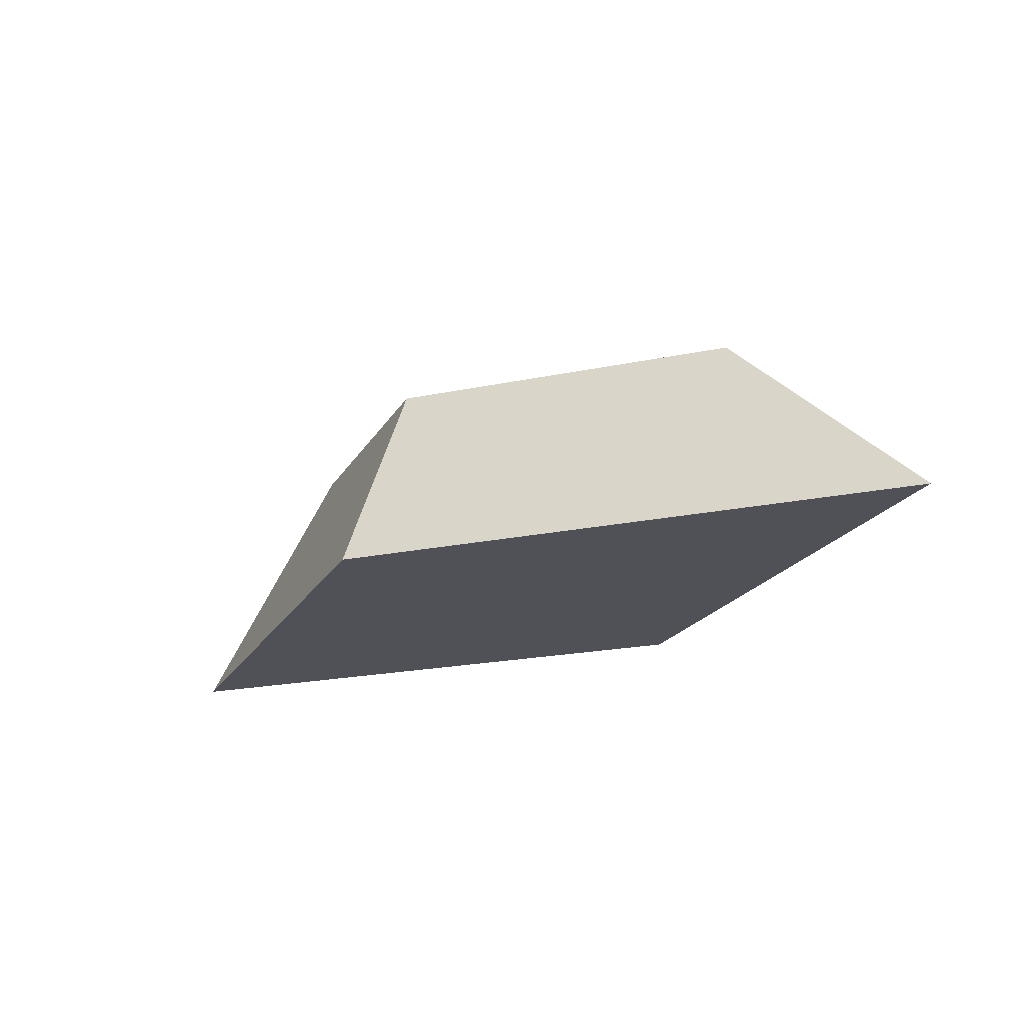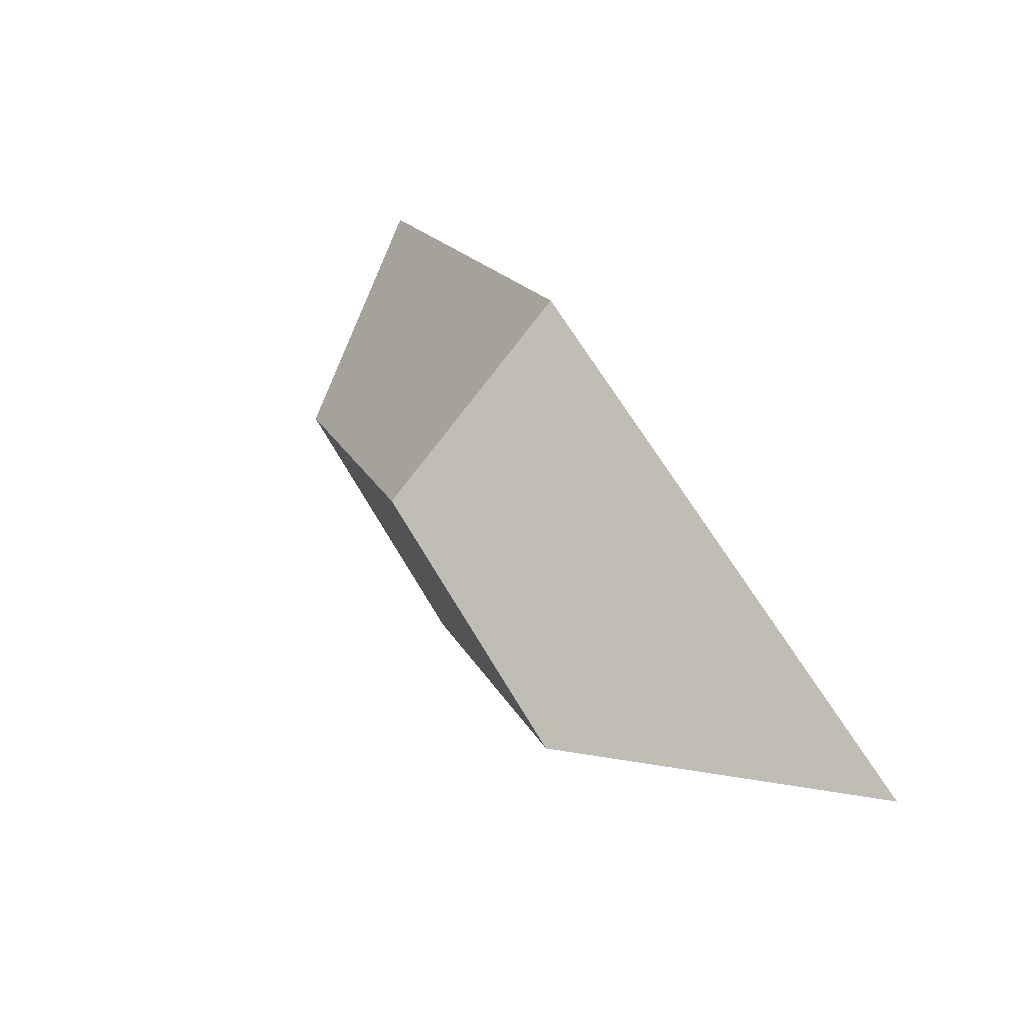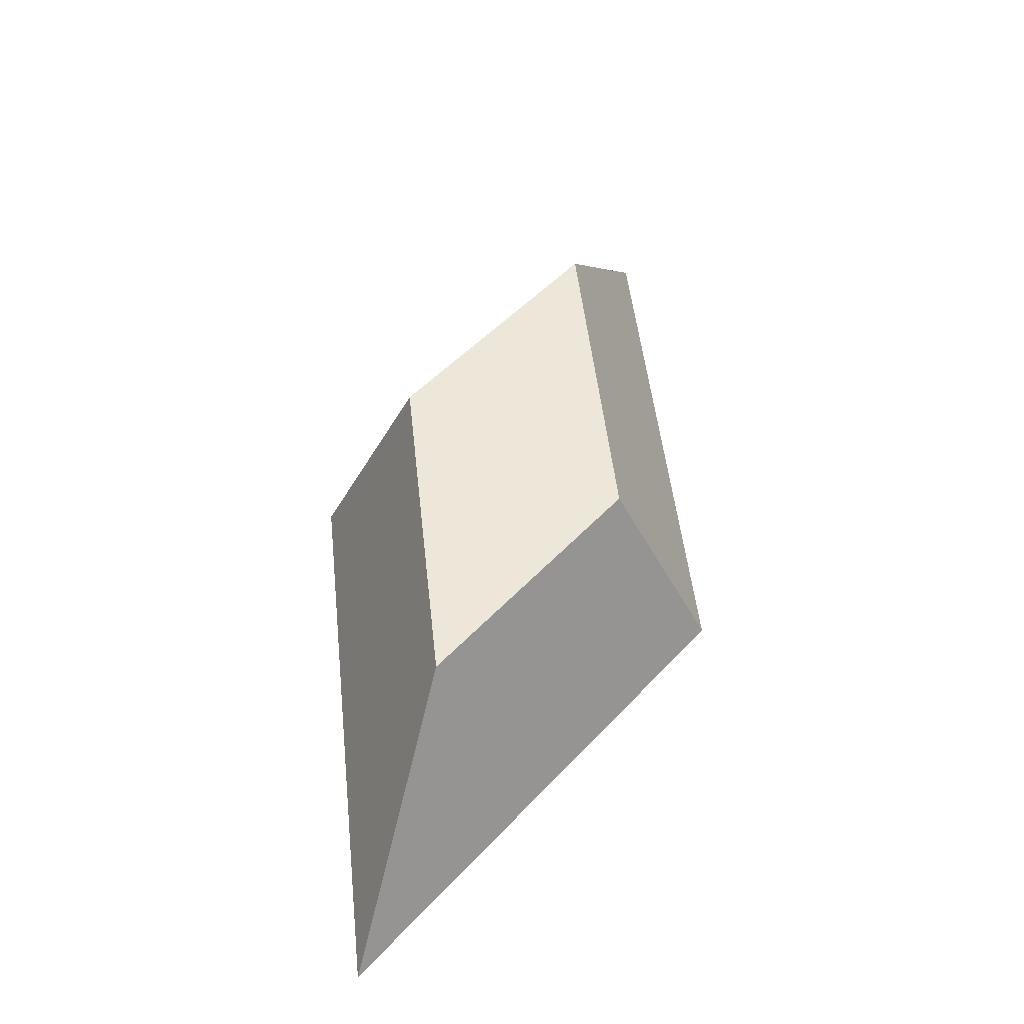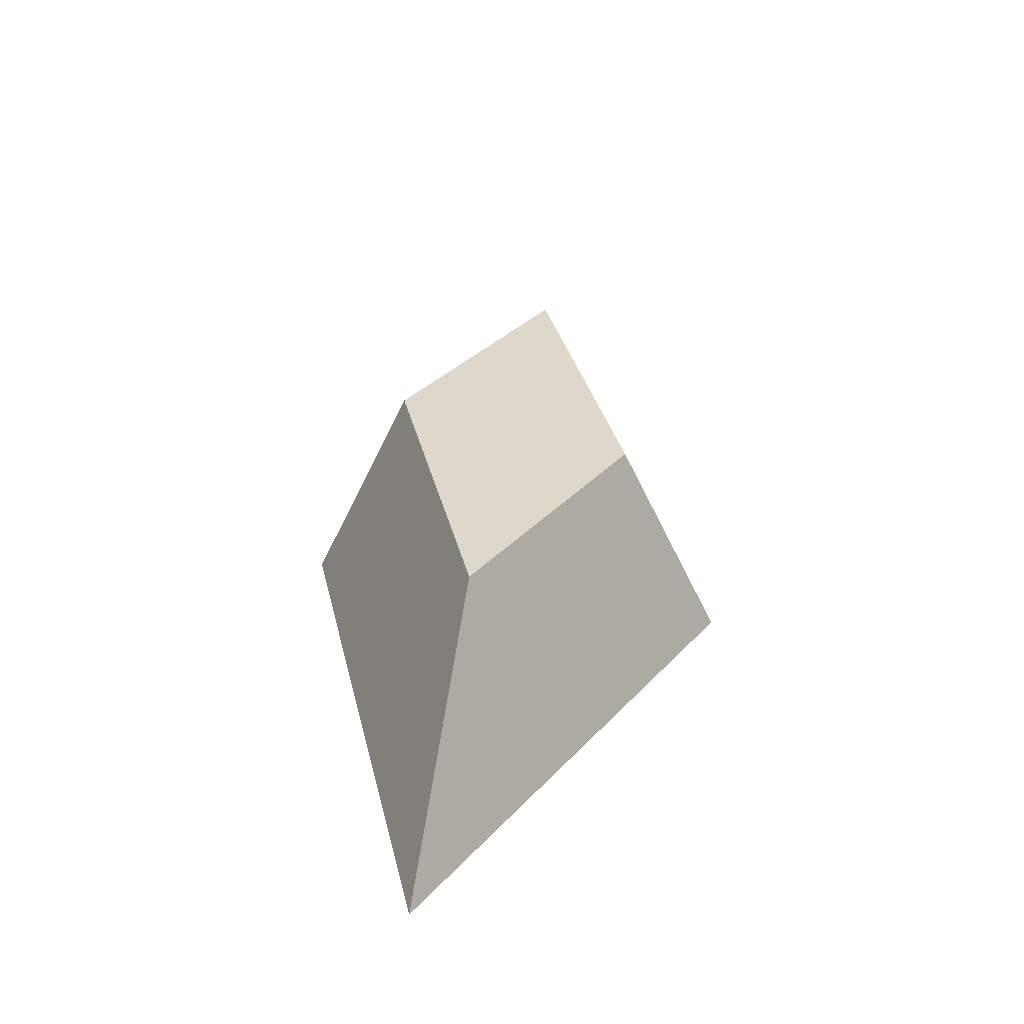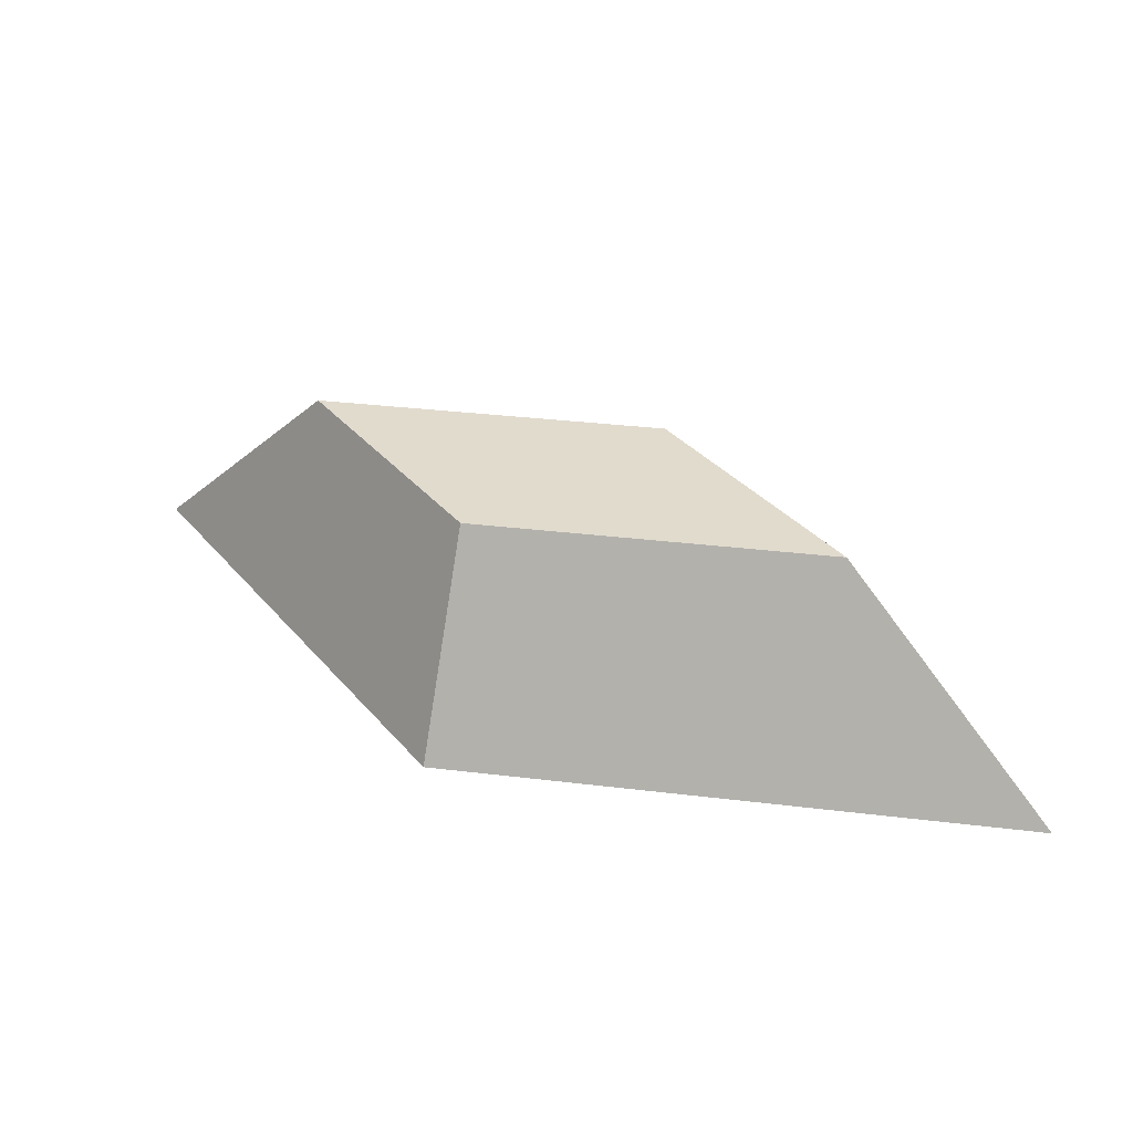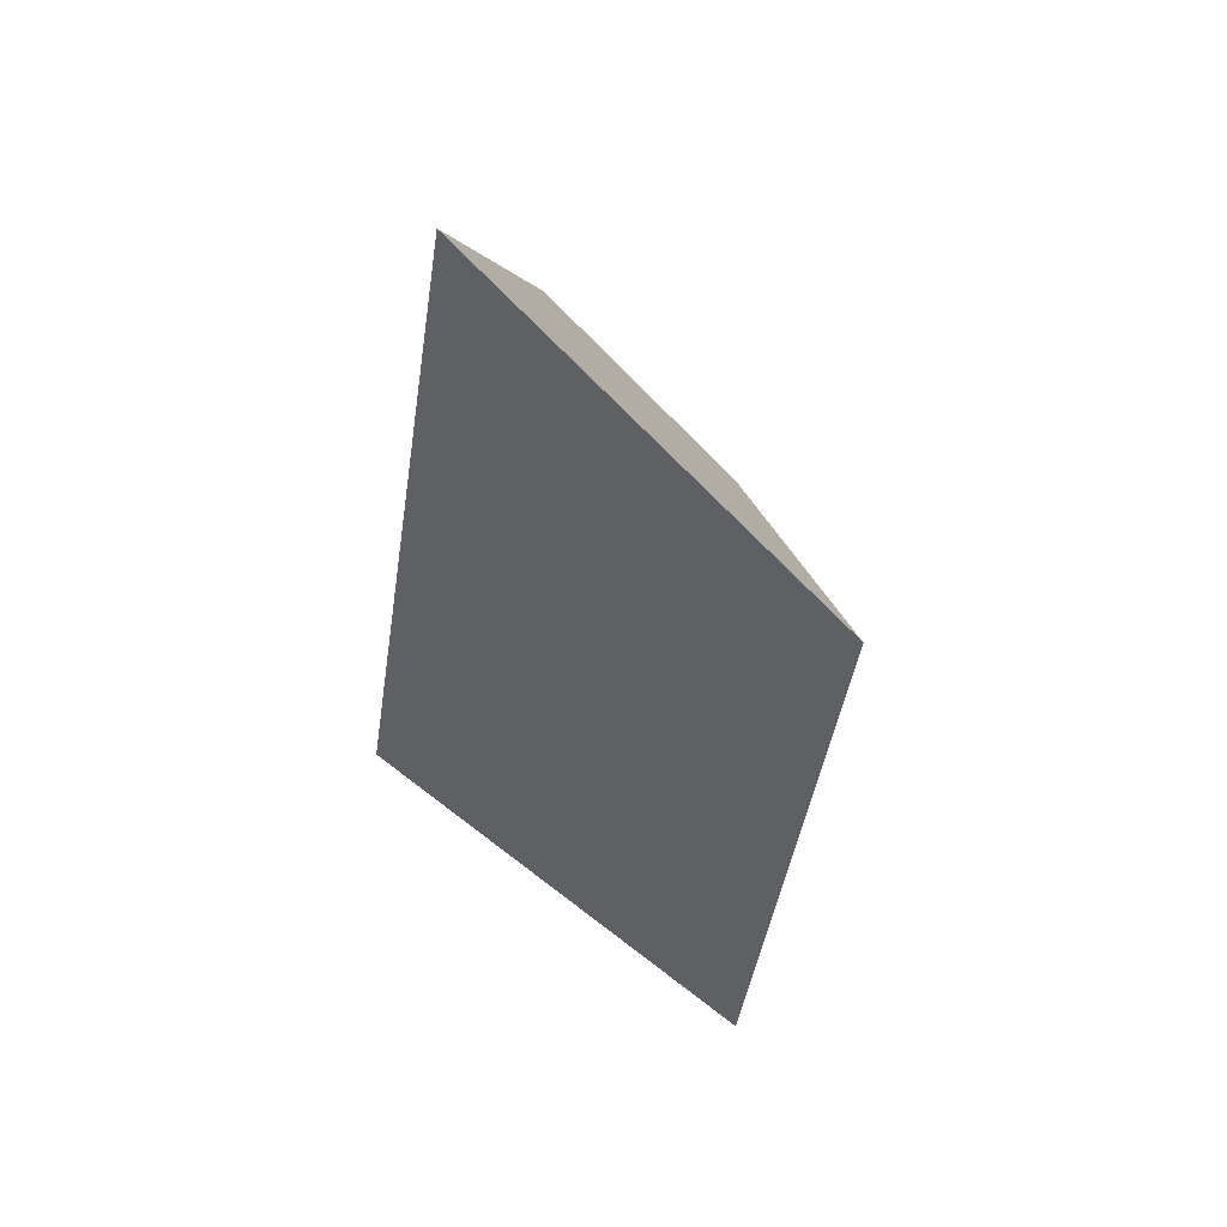
<metadata>
{"format":"obj","ext":"obj","renderer":"f3d","projection":"perspective","resolution":1024,"background":"white","views":[{"elev":-20.4,"azim":77.4,"up":"+Y"},{"elev":75.7,"azim":-120.9,"up":"+Z"},{"elev":50.0,"azim":140.2,"up":"+Y"},{"elev":31.6,"azim":-46.3,"up":"+Y"},{"elev":33.8,"azim":65.6,"up":"+Y"},{"elev":-44.5,"azim":-42.3,"up":"+Y"}]}
</metadata>
<code>
o Cube
v 0.04625 0.02088 -0.03338
v 0.08481 -0.02088 -0.05622
v 0.007582 0.02088 0.02454
v 0.02141 -0.02088 0.03877
v -0.007582 0.02088 -0.02454
v -0.02141 -0.02088 -0.03877
v -0.04625 0.02088 0.03338
v -0.08481 -0.02088 0.05622
f 1 5 7 3
f 4 3 7 8
f 8 7 5 6
f 6 2 4 8
f 2 1 3 4
f 6 5 1 2

</code>
